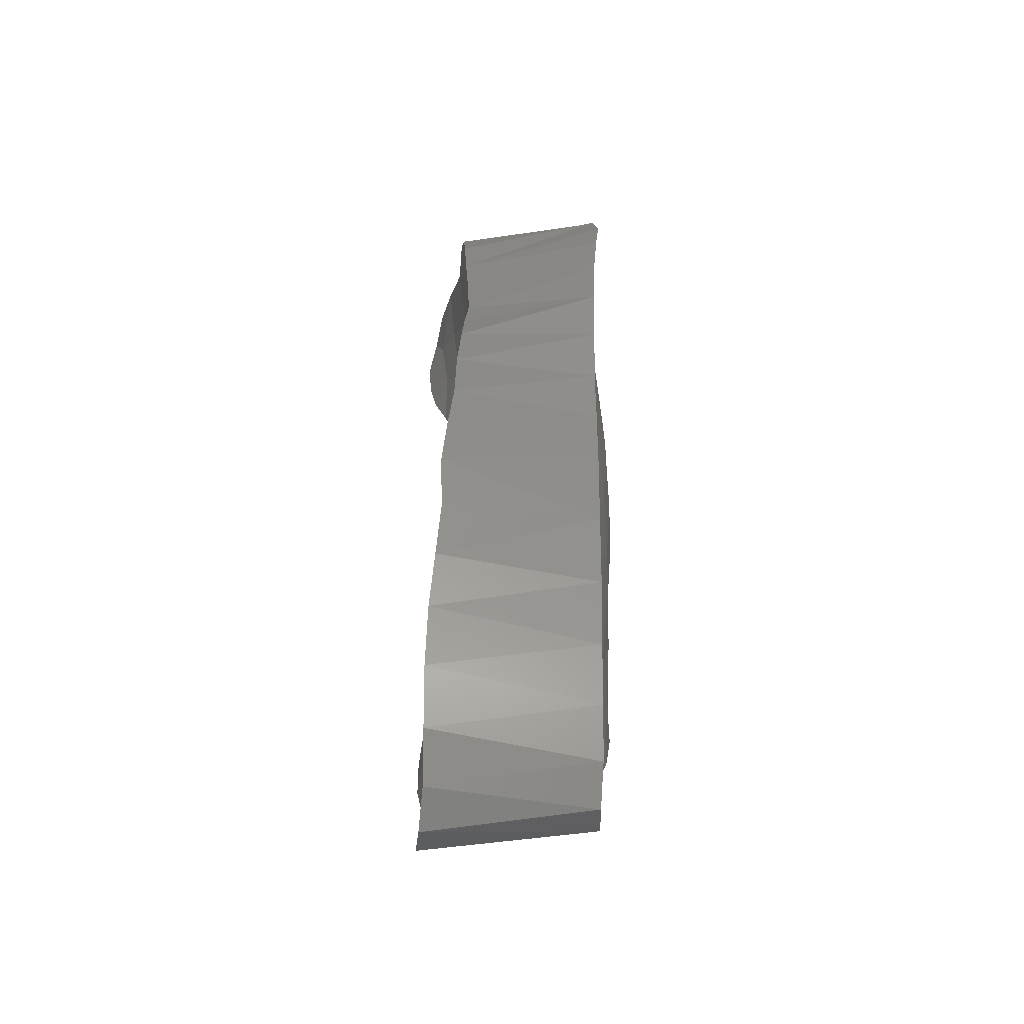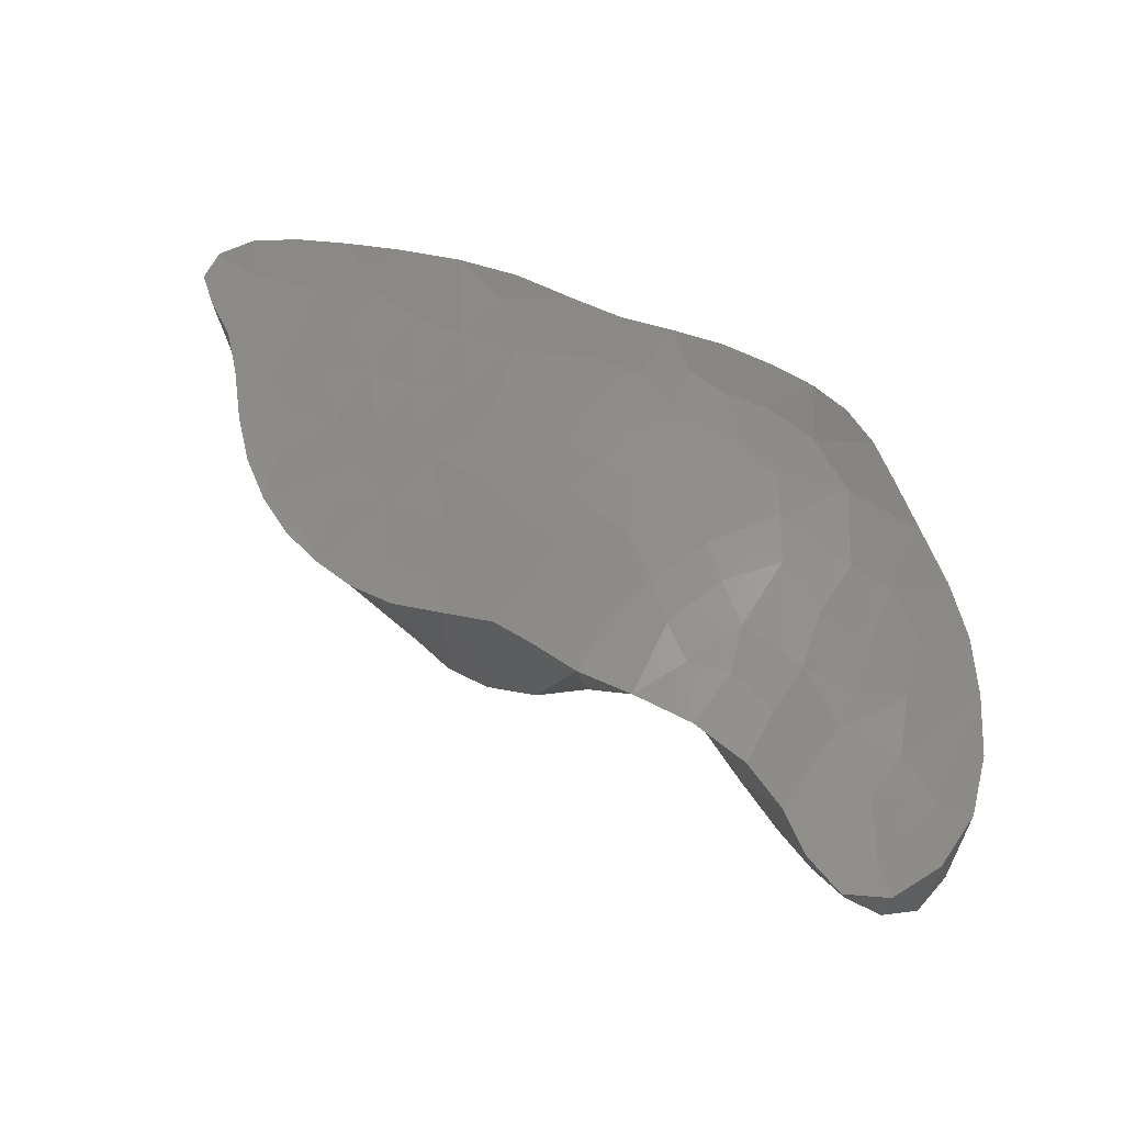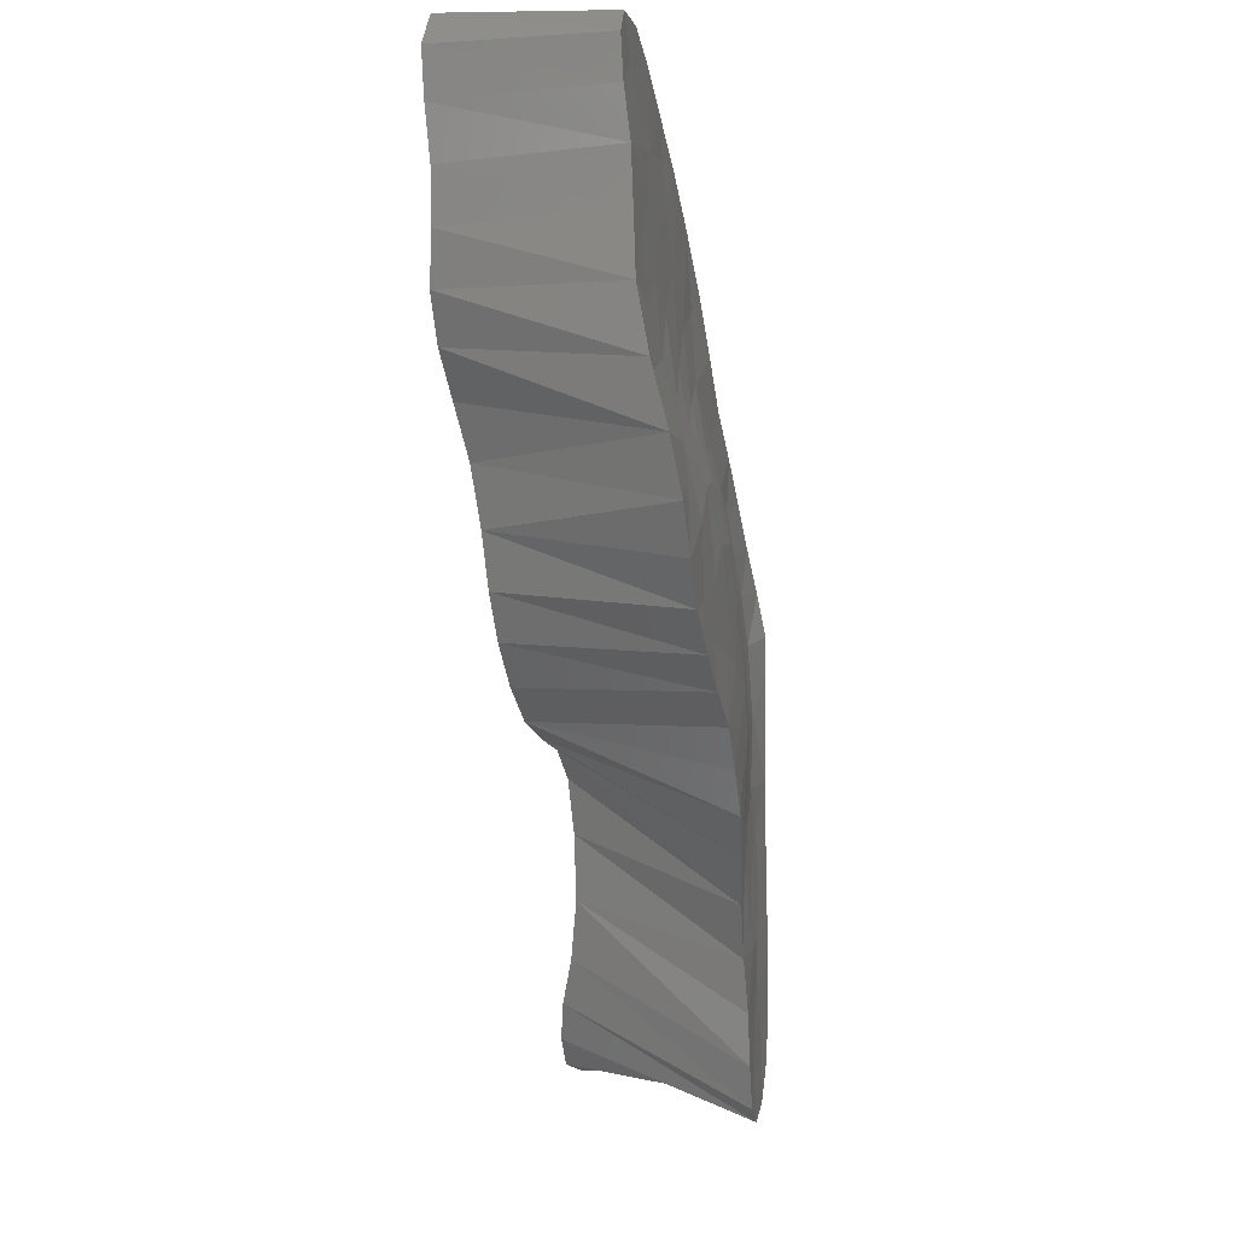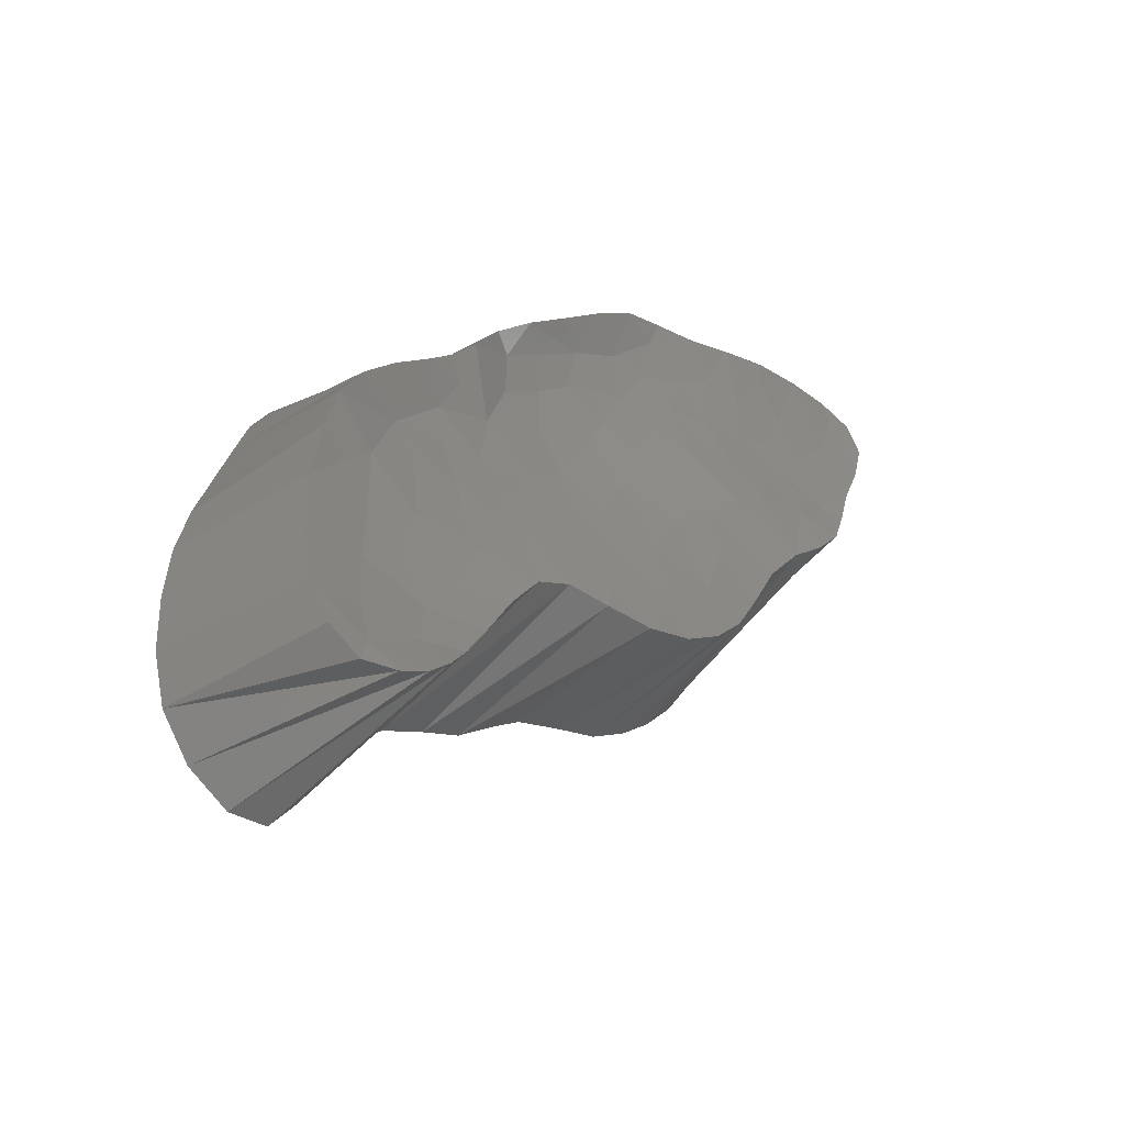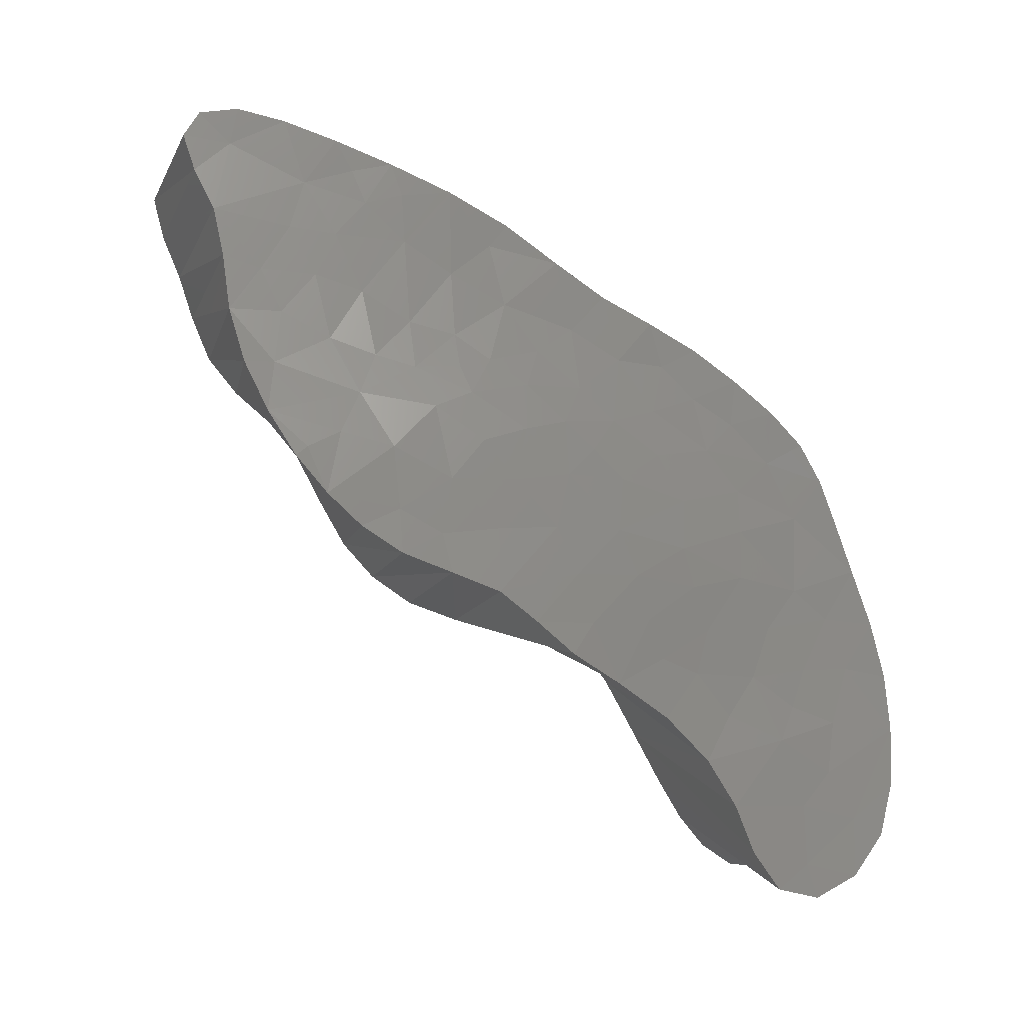
<metadata>
{"format":"stl","ext":"stl","renderer":"f3d","projection":"perspective","resolution":1024,"background":"white","views":[{"elev":75.8,"azim":179.9,"up":"+Y"},{"elev":-30.4,"azim":-76.0,"up":"+Y"},{"elev":-18.2,"azim":-169.0,"up":"+Y"},{"elev":-42.1,"azim":46.6,"up":"+Y"},{"elev":-17.0,"azim":-104.4,"up":"+Y"}]}
</metadata>
<code>
# stl→obj: 251 verts, 498 faces
v 10.32 20.92 -567
v 10.06 22.7 -566.3
v 10.1 21.31 -564
v 10.1 23.2 -564.7
v 10.29 22.91 -568.3
v 10.1 24.26 -566.2
v 10.29 19.13 -563.6
v 10.41 19.38 -565.6
v 10.23 20.34 -561.8
v 10.37 21.89 -562.5
v 10.7 23.66 -562.9
v 10.44 27.05 -567.7
v 10.37 25.82 -566.1
v 10.23 25.24 -567.3
v 10.38 24.56 -569
v 10.33 25.84 -568.5
v 10.28 18.63 -562
v 10.53 17.12 -562.4
v 10.59 17.84 -564.5
v 10.57 22.63 -562
v 10.62 21.58 -560.9
v 10.33 18.33 -560
v 10.58 16.35 -560.7
v 10.68 16.04 -559
v 10.87 17.43 -557.5
v 10.8 18.98 -558.4
v 10.72 20.35 -559.6
v 10.68 19.09 -567.2
v 10.78 19.82 -568.7
v 10.69 21.6 -569.6
v 10.87 26.32 -565.1
v 10.31 24.72 -564.6
v 10.76 24.96 -563.8
v 10.54 28.07 -569.4
v 10.48 26.36 -570
v 10.63 27.98 -570.8
v 11.09 28.89 -568.1
v 11.25 29.94 -569.6
v 10.98 29.49 -570.9
v 10.78 25.6 -571.3
v 10.67 23.9 -570.3
v 10.81 26.77 -572
v 10.75 15.92 -562.5
v 10.82 16.16 -563.6
v 6.262 24.22 -562.2
v 6.188 23.14 -560.7
v 6.063 21.99 -559.3
v 11.17 24.94 -572.7
v 11.06 22.5 -571.4
v 11 15.52 -556.9
v 10.8 14.54 -560.7
v 10.81 13.7 -558.9
v 10.85 14.77 -557.8
v 6.174 18.02 -557
v 6.292 16.28 -556.4
v 10.97 14.47 -563
v 11.06 12.4 -562.2
v 10.89 12.59 -560.4
v 6.355 28.43 -569.2
v 10.92 27.65 -566.6
v 6.338 27.14 -567.4
v 11.11 18.07 -568.7
v 11.22 19.09 -570.5
v 6.294 25.12 -563.8
v 11.09 13.27 -556.6
v 11.2 10.97 -556.5
v 10.94 11.6 -558.7
v 11.31 10.07 -559.7
v 11.19 10.77 -561
v 11.44 9.318 -558.4
v 6.344 26 -565.6
v 6.078 19.53 -557.6
v 11.2 30.5 -571.1
v 11.37 30.74 -572.7
v 10.91 28.51 -572.2
v 6.404 14.4 -555.7
v 6.473 12.54 -555.3
v 11.75 8.768 -560.1
v 11.79 9.385 -562
v 11.41 11.02 -563.1
v 11.04 27.49 -573.7
v 11.22 27.29 -575.3
v 11.32 29.11 -575.1
v 11.36 28.04 -576.6
v 11.35 25.51 -574.3
v 11.49 26.74 -577.5
v 11.46 25.93 -575.9
v 11.63 8.943 -556.5
v 6.476 10.64 -555.1
v 6.378 29.52 -571.3
v 11.16 29.19 -573.5
v 11.54 31.26 -574.4
v 11.56 30.97 -576.2
v 11.52 29.57 -577.1
v 11.31 14.96 -566.5
v 11.38 15.9 -568.3
v 10.91 17.58 -566.5
v 11.55 14.95 -569.8
v 11.47 16.91 -570.8
v 11.45 14.9 -568
v 12.01 7.511 -558.4
v 11.62 31.86 -576.3
v 6.429 31.08 -575.5
v 6.391 30.38 -573.5
v 11.21 20.96 -571.5
v 11.5 18.49 -572.7
v 11.52 20.5 -573.5
v 11.66 19.07 -574.9
v 11.62 16.4 -572.9
v 11.64 17.56 -574
v 11.65 29.19 -579.2
v 11.62 32.2 -578.2
v 11.66 31.23 -580.1
v 6.444 31.63 -577.4
v 11.63 32.26 -579.8
v 6.469 31.91 -579.1
v 11.58 15.49 -571.5
v 5.629 15.08 -571.3
v 11.87 29.06 -581.1
v 11.84 27.52 -580.4
v 11.76 30.07 -580.6
v 11.51 28.12 -578
v 11.74 24.37 -575.7
v 11.68 23.4 -574.5
v 12.03 22.14 -576.8
v 11.48 22.25 -573.2
v 11.8 20.76 -575.7
v 11.88 30.56 -581.5
v 11.76 31.75 -581.1
v 6.542 30.68 -581
v 6.547 31.63 -580.4
v 6.553 29.4 -580.5
v 11.93 25.94 -579.9
v 11.74 26.07 -578.9
v 12.13 24.45 -579.1
v 6.496 24.26 -579.1
v 6.501 26.24 -579.4
v 12.25 8.159 -561.1
v 6.489 4.893 -559.6
v 6.409 6.096 -560.5
v 12.3 6.485 -557.9
v 12.04 7.365 -557
v 6.535 6.904 -555.7
v 6.502 8.697 -555.2
v 12.5 7.192 -560.1
v 12.57 6.548 -559.1
v 11.85 24.78 -577.5
v 12.15 23.23 -578.1
v 6.224 22.26 -578.5
v 5.863 20.42 -577.7
v 6.557 4.664 -558.2
v 6.562 5.468 -556.7
v 11.23 14.37 -565.3
v 11.26 12.88 -564.2
v 6.157 10.57 -563.6
v 6.327 9.179 -562.1
v 6.492 27.96 -579.8
v 10.91 16.52 -564.9
v 5.646 12.5 -567
v 5.569 14.5 -569.6
v 5.597 13.55 -568.3
v 5.664 18.82 -576.7
v 5.684 16.52 -574.4
v 5.655 17.57 -575.6
v 5.935 20.8 -558.3
v 5.881 11.62 -565.4
v 6.349 7.654 -561.1
v 5.627 15.65 -573
v 5.646 16.76 -569.6
v 5.624 15.33 -566.8
v 5.623 16.96 -567.6
v 5.681 16.45 -571.6
v 5.7 17.22 -573.1
v 5.725 19.19 -576.3
v 5.689 19.44 -573.4
v 5.782 19.84 -575.2
v 6.317 22.36 -577.5
v 6.007 21.41 -574.5
v 6.519 25.87 -578
v 6.5 24.33 -577.3
v 6.592 30.58 -579.3
v 6.516 27.58 -577.1
v 6.536 29.36 -576.6
v 6.491 29.99 -574.9
v 6.425 29.22 -573.1
v 6.504 28.81 -574.4
v 6.507 27.63 -569.8
v 6.515 27.46 -572.9
v 6.524 26.41 -571.2
v 6.438 24.66 -566.8
v 6.49 25.39 -569.3
v 6.388 23.63 -565
v 6.449 23.57 -563.4
v 6.412 22.4 -562.2
v 6.389 21.53 -560.8
v 6.386 20.17 -559.5
v 6.413 18.16 -558.5
v 6.527 14.52 -557.4
v 6.482 15.48 -558.6
v 6.549 12.75 -556.7
v 6.569 7.437 -556.7
v 6.553 9.01 -557.5
v 6.553 10.78 -557.3
v 6.548 5.79 -558.5
v 6.411 10.04 -559.3
v 6.528 7.802 -558.5
v 6.439 10.81 -561.2
v 6.1 12.62 -563.7
v 6.309 12.22 -562.4
v 5.688 13.64 -566.3
v 5.874 13.95 -564.2
v 6.506 27.48 -575.4
v 5.644 18.44 -571.3
v 5.612 18.56 -569
v 5.645 20.46 -568.7
v 5.909 22.19 -568.6
v 5.806 21.7 -570.6
v 5.748 20.89 -567.2
v 5.615 19.9 -570.2
v 5.641 18.92 -567.1
v 5.676 17.03 -565.3
v 5.773 18.94 -565.1
v 6.008 18.38 -562.8
v 5.898 16.6 -562.9
v 5.724 15.45 -564.7
v 5.761 21.07 -571.9
v 6.233 21.74 -563.8
v 5.961 21.14 -565.4
v 6.04 22.3 -566.6
v 6.031 20.01 -563.7
v 5.739 19.94 -566.2
v 6.245 23.64 -568.1
v 6.099 23.09 -569.9
v 6.054 22.74 -571
v 6.34 24 -571.1
v 6.257 15.77 -560.7
v 6.262 17.47 -560.6
v 6.476 14.03 -559.6
v 6.232 13.75 -562
v 5.996 15.24 -562.5
v 6.313 20.45 -561.8
v 6.342 18.99 -560.6
v 6.422 23.48 -575.5
v 6.554 12.63 -558.3
v 6.544 11.27 -558.8
v 6.494 12.25 -560.2
v 6.503 25.85 -576.1
v 6.265 22.94 -574
v 6.494 25.39 -574.4
v 6.12 22.57 -572.6
v 6.434 24.37 -572.7
f 1 2 3
f 4 3 2
f 5 2 1
f 6 4 2
f 5 6 2
f 3 7 8
f 9 7 3
f 10 3 11
f 9 3 10
f 8 1 3
f 3 4 11
f 12 13 14
f 13 6 14
f 5 14 6
f 14 5 15
f 12 14 16
f 15 16 14
f 17 18 7
f 19 7 18
f 8 7 19
f 9 17 7
f 10 11 20
f 10 20 21
f 9 10 21
f 17 22 18
f 23 18 22
f 24 22 25
f 24 23 22
f 22 26 25
f 27 26 22
f 9 22 17
f 9 27 22
f 1 28 29
f 30 1 29
f 1 8 28
f 5 1 30
f 31 32 13
f 13 32 6
f 11 32 33
f 32 11 4
f 33 32 31
f 6 32 4
f 12 31 13
f 34 35 36
f 34 12 35
f 37 34 38
f 37 12 34
f 39 38 34
f 34 36 39
f 40 35 41
f 41 35 15
f 35 40 42
f 36 35 42
f 12 16 35
f 15 35 16
f 43 44 18
f 44 19 18
f 43 18 23
f 11 33 45
f 20 11 45
f 21 20 46
f 9 21 27
f 27 21 47
f 47 21 46
f 48 40 41
f 41 49 48
f 41 5 30
f 41 30 49
f 15 5 41
f 50 24 25
f 51 23 24
f 51 24 52
f 53 24 50
f 52 24 53
f 25 26 54
f 50 25 55
f 55 25 54
f 43 23 51
f 56 43 51
f 56 51 57
f 57 51 58
f 51 52 58
f 37 38 59
f 12 37 60
f 60 37 61
f 61 37 59
f 29 28 62
f 30 29 63
f 29 62 63
f 33 31 64
f 45 33 64
f 65 66 67
f 52 65 67
f 68 69 67
f 69 58 67
f 70 67 66
f 70 68 67
f 52 67 58
f 12 60 31
f 31 60 71
f 64 31 71
f 26 27 72
f 54 26 72
f 39 73 38
f 39 74 73
f 75 39 36
f 39 75 74
f 65 53 50
f 65 50 76
f 66 65 77
f 52 53 65
f 77 65 76
f 69 78 79
f 79 80 69
f 68 78 69
f 80 57 69
f 57 58 69
f 81 82 83
f 84 83 82
f 82 81 85
f 84 82 86
f 82 87 86
f 82 85 87
f 76 50 55
f 70 66 88
f 88 66 89
f 89 66 77
f 38 73 90
f 73 74 90
f 91 83 92
f 83 93 92
f 91 81 83
f 94 83 84
f 83 94 93
f 95 96 97
f 96 62 97
f 98 99 96
f 96 100 98
f 62 96 99
f 95 100 96
f 70 101 78
f 101 70 88
f 70 78 68
f 93 102 92
f 92 102 103
f 74 91 92
f 74 92 104
f 104 92 103
f 59 38 90
f 105 106 107
f 105 63 106
f 107 106 108
f 63 99 106
f 109 106 99
f 108 106 110
f 109 110 106
f 94 111 112
f 112 111 113
f 93 112 102
f 102 112 114
f 93 94 112
f 113 115 112
f 112 115 116
f 114 112 116
f 99 98 117
f 117 98 118
f 117 109 99
f 109 117 118
f 119 111 120
f 121 111 119
f 111 94 122
f 113 111 121
f 111 122 120
f 103 102 114
f 123 124 125
f 85 124 123
f 48 126 124
f 48 124 85
f 124 127 125
f 124 126 127
f 128 129 113
f 129 128 130
f 113 129 115
f 115 129 131
f 131 129 130
f 121 119 128
f 128 119 132
f 113 121 128
f 130 128 132
f 133 134 135
f 133 135 136
f 120 134 133
f 120 133 137
f 137 133 136
f 79 78 138
f 79 138 139
f 80 79 140
f 140 79 139
f 141 101 142
f 101 88 142
f 141 142 143
f 142 88 144
f 143 142 144
f 145 78 101
f 101 146 145
f 146 101 141
f 135 147 148
f 147 125 148
f 135 148 149
f 148 125 150
f 149 148 150
f 145 138 78
f 138 145 151
f 145 146 152
f 151 145 152
f 153 56 154
f 153 154 155
f 56 57 154
f 154 57 80
f 154 80 156
f 155 154 156
f 8 97 28
f 8 19 97
f 119 120 157
f 132 119 157
f 44 153 158
f 56 153 44
f 158 153 95
f 95 153 155
f 139 138 151
f 158 19 44
f 56 44 43
f 28 97 62
f 125 147 123
f 87 123 147
f 85 123 87
f 75 81 91
f 81 42 85
f 81 75 42
f 71 60 61
f 74 75 91
f 158 95 97
f 97 19 158
f 105 107 126
f 105 30 63
f 49 30 105
f 49 105 126
f 40 48 42
f 86 147 134
f 87 147 86
f 134 147 135
f 85 42 48
f 48 49 126
f 98 100 159
f 118 98 160
f 160 98 161
f 161 98 159
f 122 84 86
f 120 86 134
f 122 86 120
f 136 135 149
f 127 107 108
f 126 107 127
f 46 20 45
f 146 141 143
f 152 146 143
f 62 99 63
f 94 84 122
f 75 36 42
f 127 108 162
f 125 127 150
f 150 127 162
f 108 110 163
f 164 108 163
f 162 108 164
f 165 27 47
f 72 27 165
f 100 95 166
f 166 95 155
f 116 115 131
f 167 80 140
f 156 80 167
f 110 109 168
f 163 110 168
f 168 109 118
f 157 120 137
f 90 74 104
f 144 88 89
f 159 100 166
f 118 160 169
f 170 160 161
f 171 169 160
f 171 160 170
f 118 172 168
f 169 172 118
f 168 173 163
f 172 173 168
f 163 173 164
f 174 162 164
f 175 164 173
f 176 164 175
f 174 164 176
f 150 162 174
f 150 177 149
f 177 150 178
f 178 150 176
f 150 174 176
f 177 136 149
f 179 137 136
f 177 180 136
f 180 179 136
f 179 157 137
f 157 181 132
f 182 183 157
f 181 157 183
f 179 182 157
f 132 181 130
f 181 131 130
f 116 131 181
f 181 114 116
f 114 183 103
f 183 114 181
f 104 103 184
f 184 103 183
f 90 104 185
f 104 184 186
f 185 104 186
f 187 59 90
f 90 185 188
f 189 90 188
f 187 90 189
f 187 61 59
f 61 190 71
f 191 190 61
f 187 191 61
f 71 192 64
f 71 190 192
f 45 64 193
f 64 192 193
f 194 46 45
f 194 45 193
f 195 47 46
f 46 194 195
f 196 165 47
f 195 196 47
f 72 165 196
f 54 72 197
f 197 72 196
f 55 54 197
f 76 55 198
f 55 197 199
f 198 55 199
f 77 76 200
f 200 76 198
f 77 200 89
f 201 144 89
f 201 89 202
f 89 200 203
f 89 203 202
f 143 144 201
f 143 201 152
f 151 152 204
f 201 204 152
f 151 204 139
f 139 204 140
f 204 167 140
f 205 156 167
f 206 205 167
f 206 167 204
f 207 155 156
f 205 207 156
f 208 166 155
f 207 209 155
f 155 209 208
f 210 159 166
f 211 210 166
f 211 166 208
f 161 159 210
f 170 161 210
f 184 183 186
f 186 183 212
f 185 186 188
f 188 186 212
f 169 213 172
f 169 214 213
f 214 169 171
f 215 216 217
f 218 216 215
f 219 215 217
f 218 215 220
f 215 214 220
f 214 215 219
f 220 171 221
f 222 220 221
f 223 221 224
f 223 222 221
f 221 171 170
f 221 170 225
f 221 225 224
f 213 175 173
f 213 226 175
f 178 175 226
f 178 176 175
f 227 192 228
f 228 192 229
f 228 230 227
f 230 228 222
f 228 231 222
f 228 229 218
f 228 218 231
f 216 232 233
f 233 232 191
f 216 233 217
f 234 233 235
f 191 235 233
f 217 233 234
f 236 199 237
f 238 199 236
f 239 238 236
f 239 236 240
f 237 224 236
f 224 240 236
f 241 242 196
f 241 196 195
f 241 194 227
f 194 241 195
f 241 223 242
f 230 223 241
f 241 227 230
f 177 243 180
f 243 177 178
f 229 232 216
f 191 232 190
f 229 190 232
f 196 242 197
f 237 199 197
f 242 237 197
f 194 193 227
f 229 192 190
f 193 192 227
f 198 199 238
f 212 183 182
f 244 198 238
f 200 198 244
f 245 244 246
f 203 244 245
f 246 244 238
f 200 244 203
f 202 205 206
f 205 245 246
f 203 245 205
f 205 246 207
f 202 203 205
f 247 182 179
f 212 182 247
f 229 216 218
f 243 248 249
f 249 247 243
f 243 178 248
f 243 247 180
f 250 235 251
f 235 189 251
f 250 234 235
f 189 235 191
f 248 251 249
f 251 188 249
f 188 212 249
f 249 212 247
f 172 213 173
f 250 226 217
f 250 217 234
f 219 217 226
f 248 250 251
f 248 178 250
f 247 179 180
f 201 206 204
f 201 202 206
f 211 239 240
f 211 208 239
f 225 210 211
f 225 211 240
f 246 238 239
f 209 246 239
f 208 209 239
f 242 223 237
f 251 189 188
f 214 171 220
f 231 220 222
f 231 218 220
f 178 226 250
f 223 224 237
f 223 230 222
f 213 219 226
f 214 219 213
f 187 189 191
f 170 210 225
f 224 225 240
f 207 246 209

</code>
